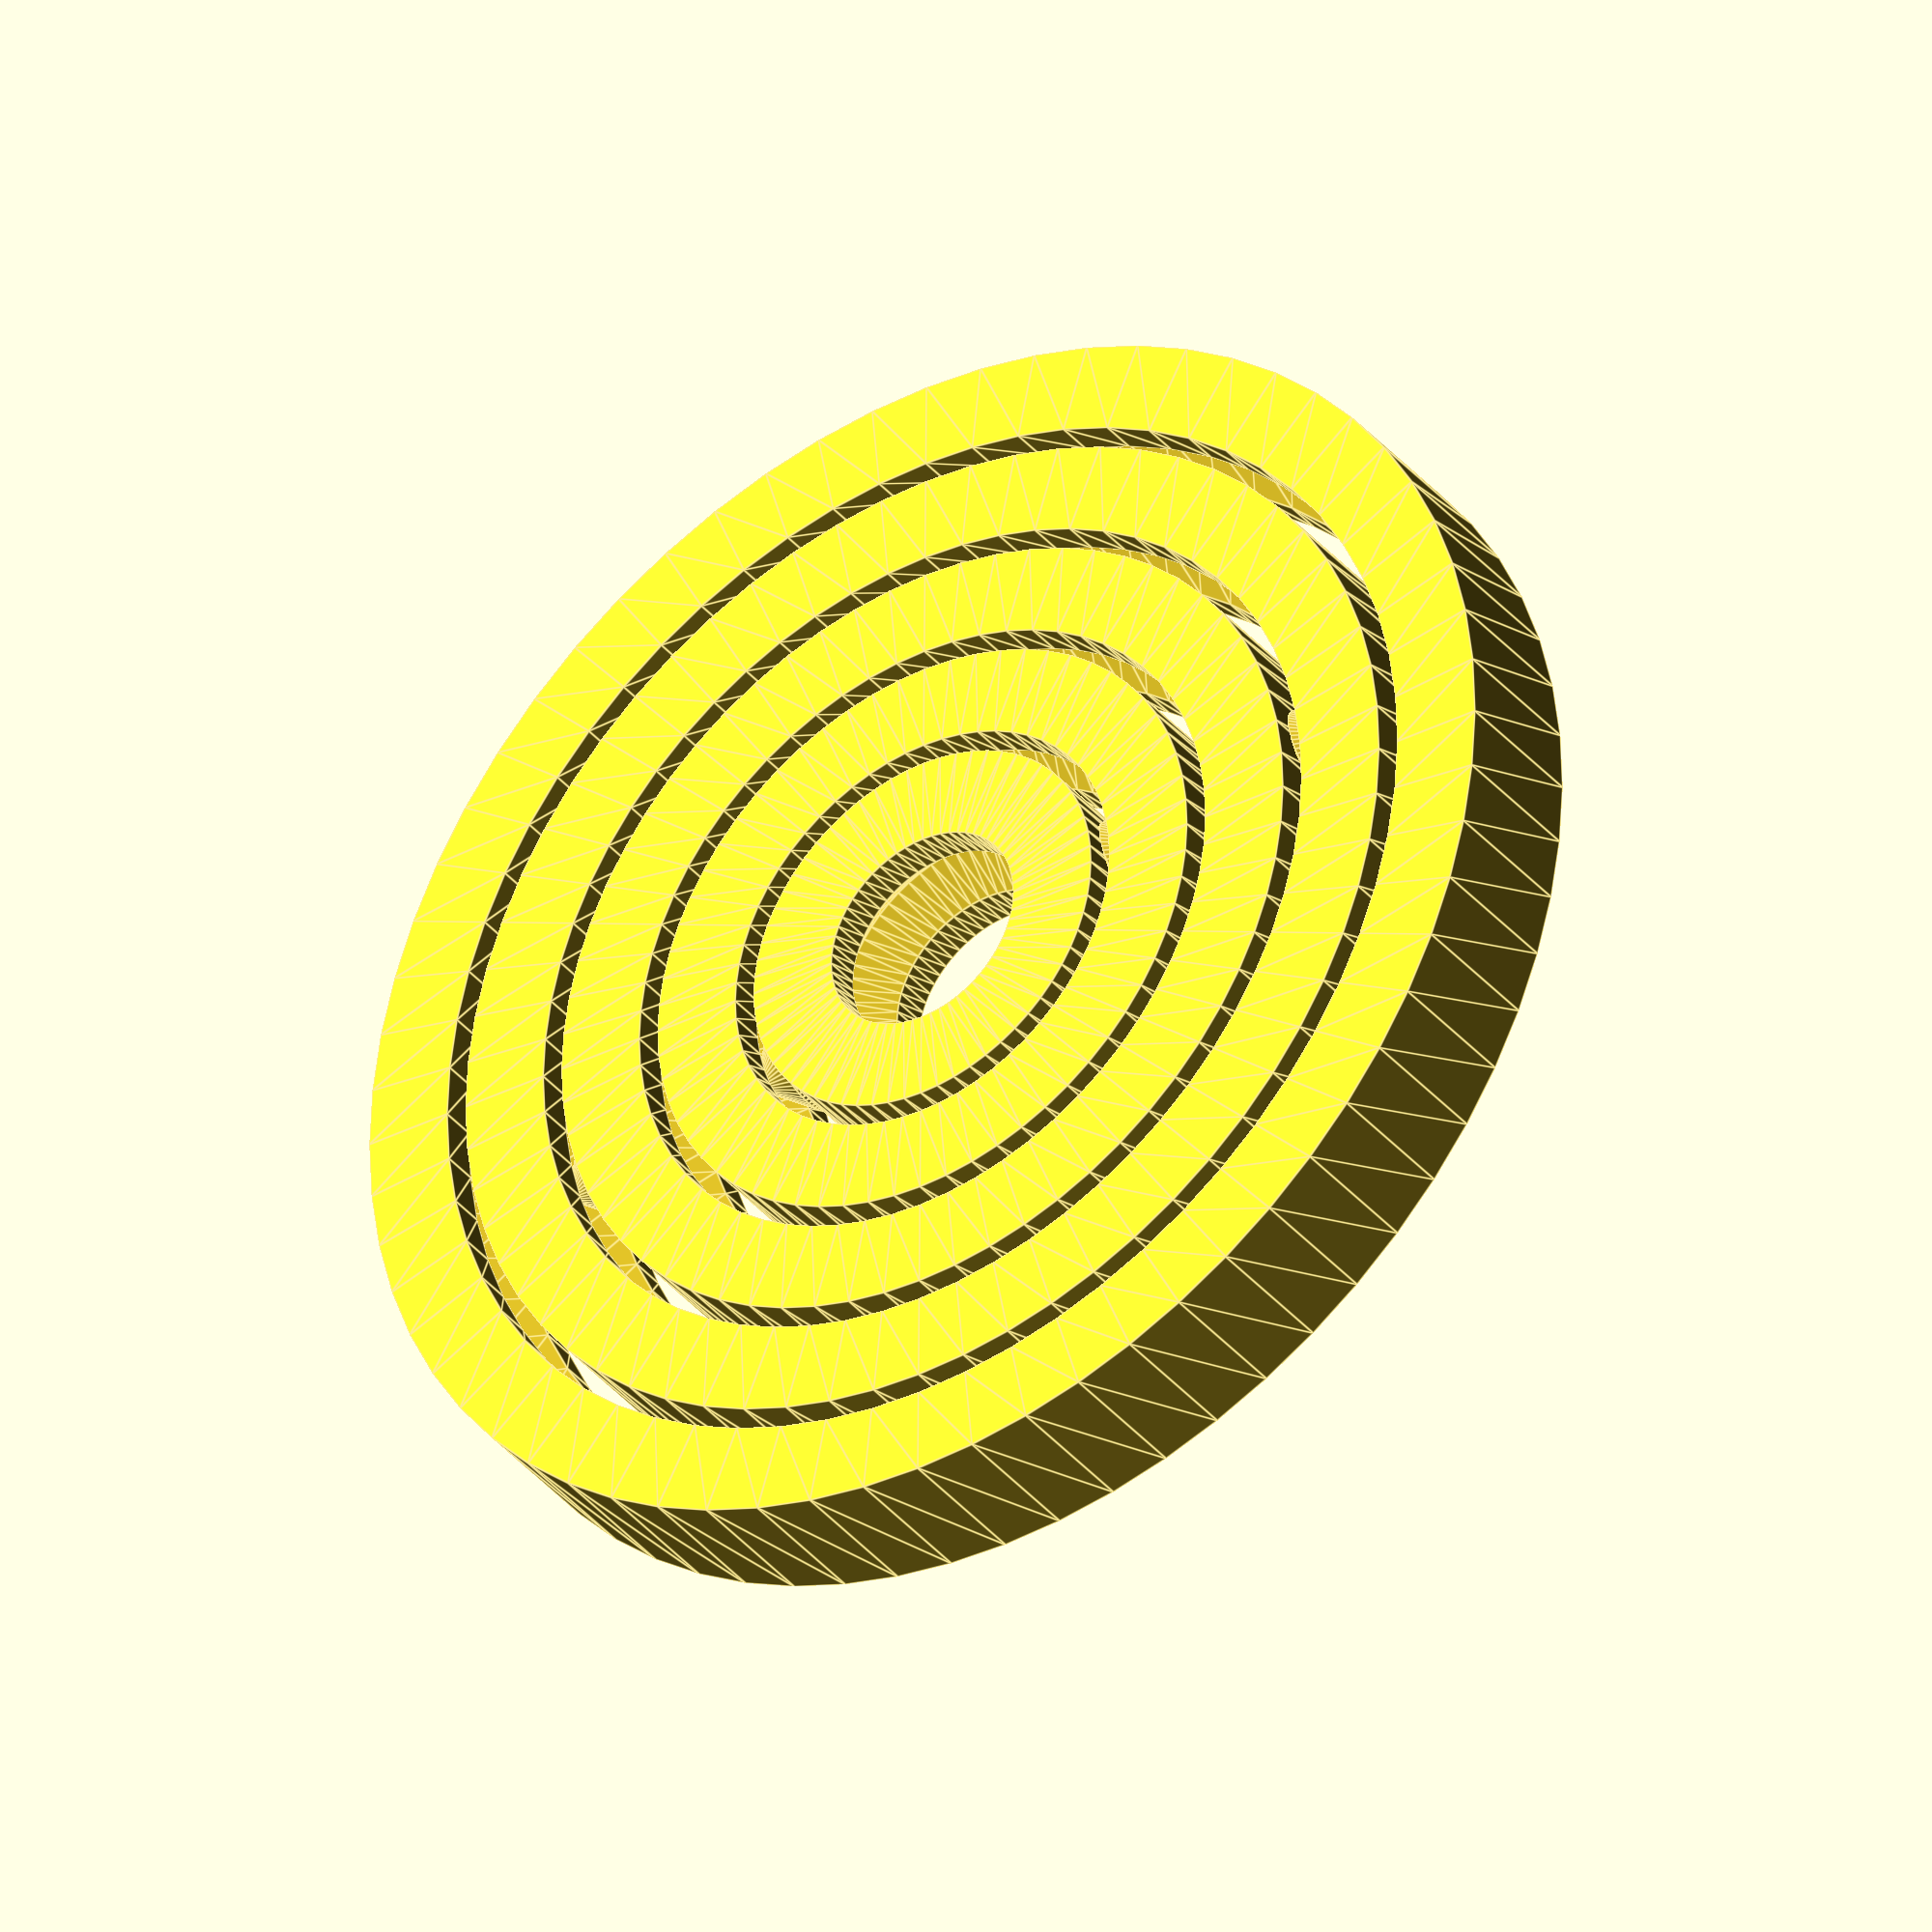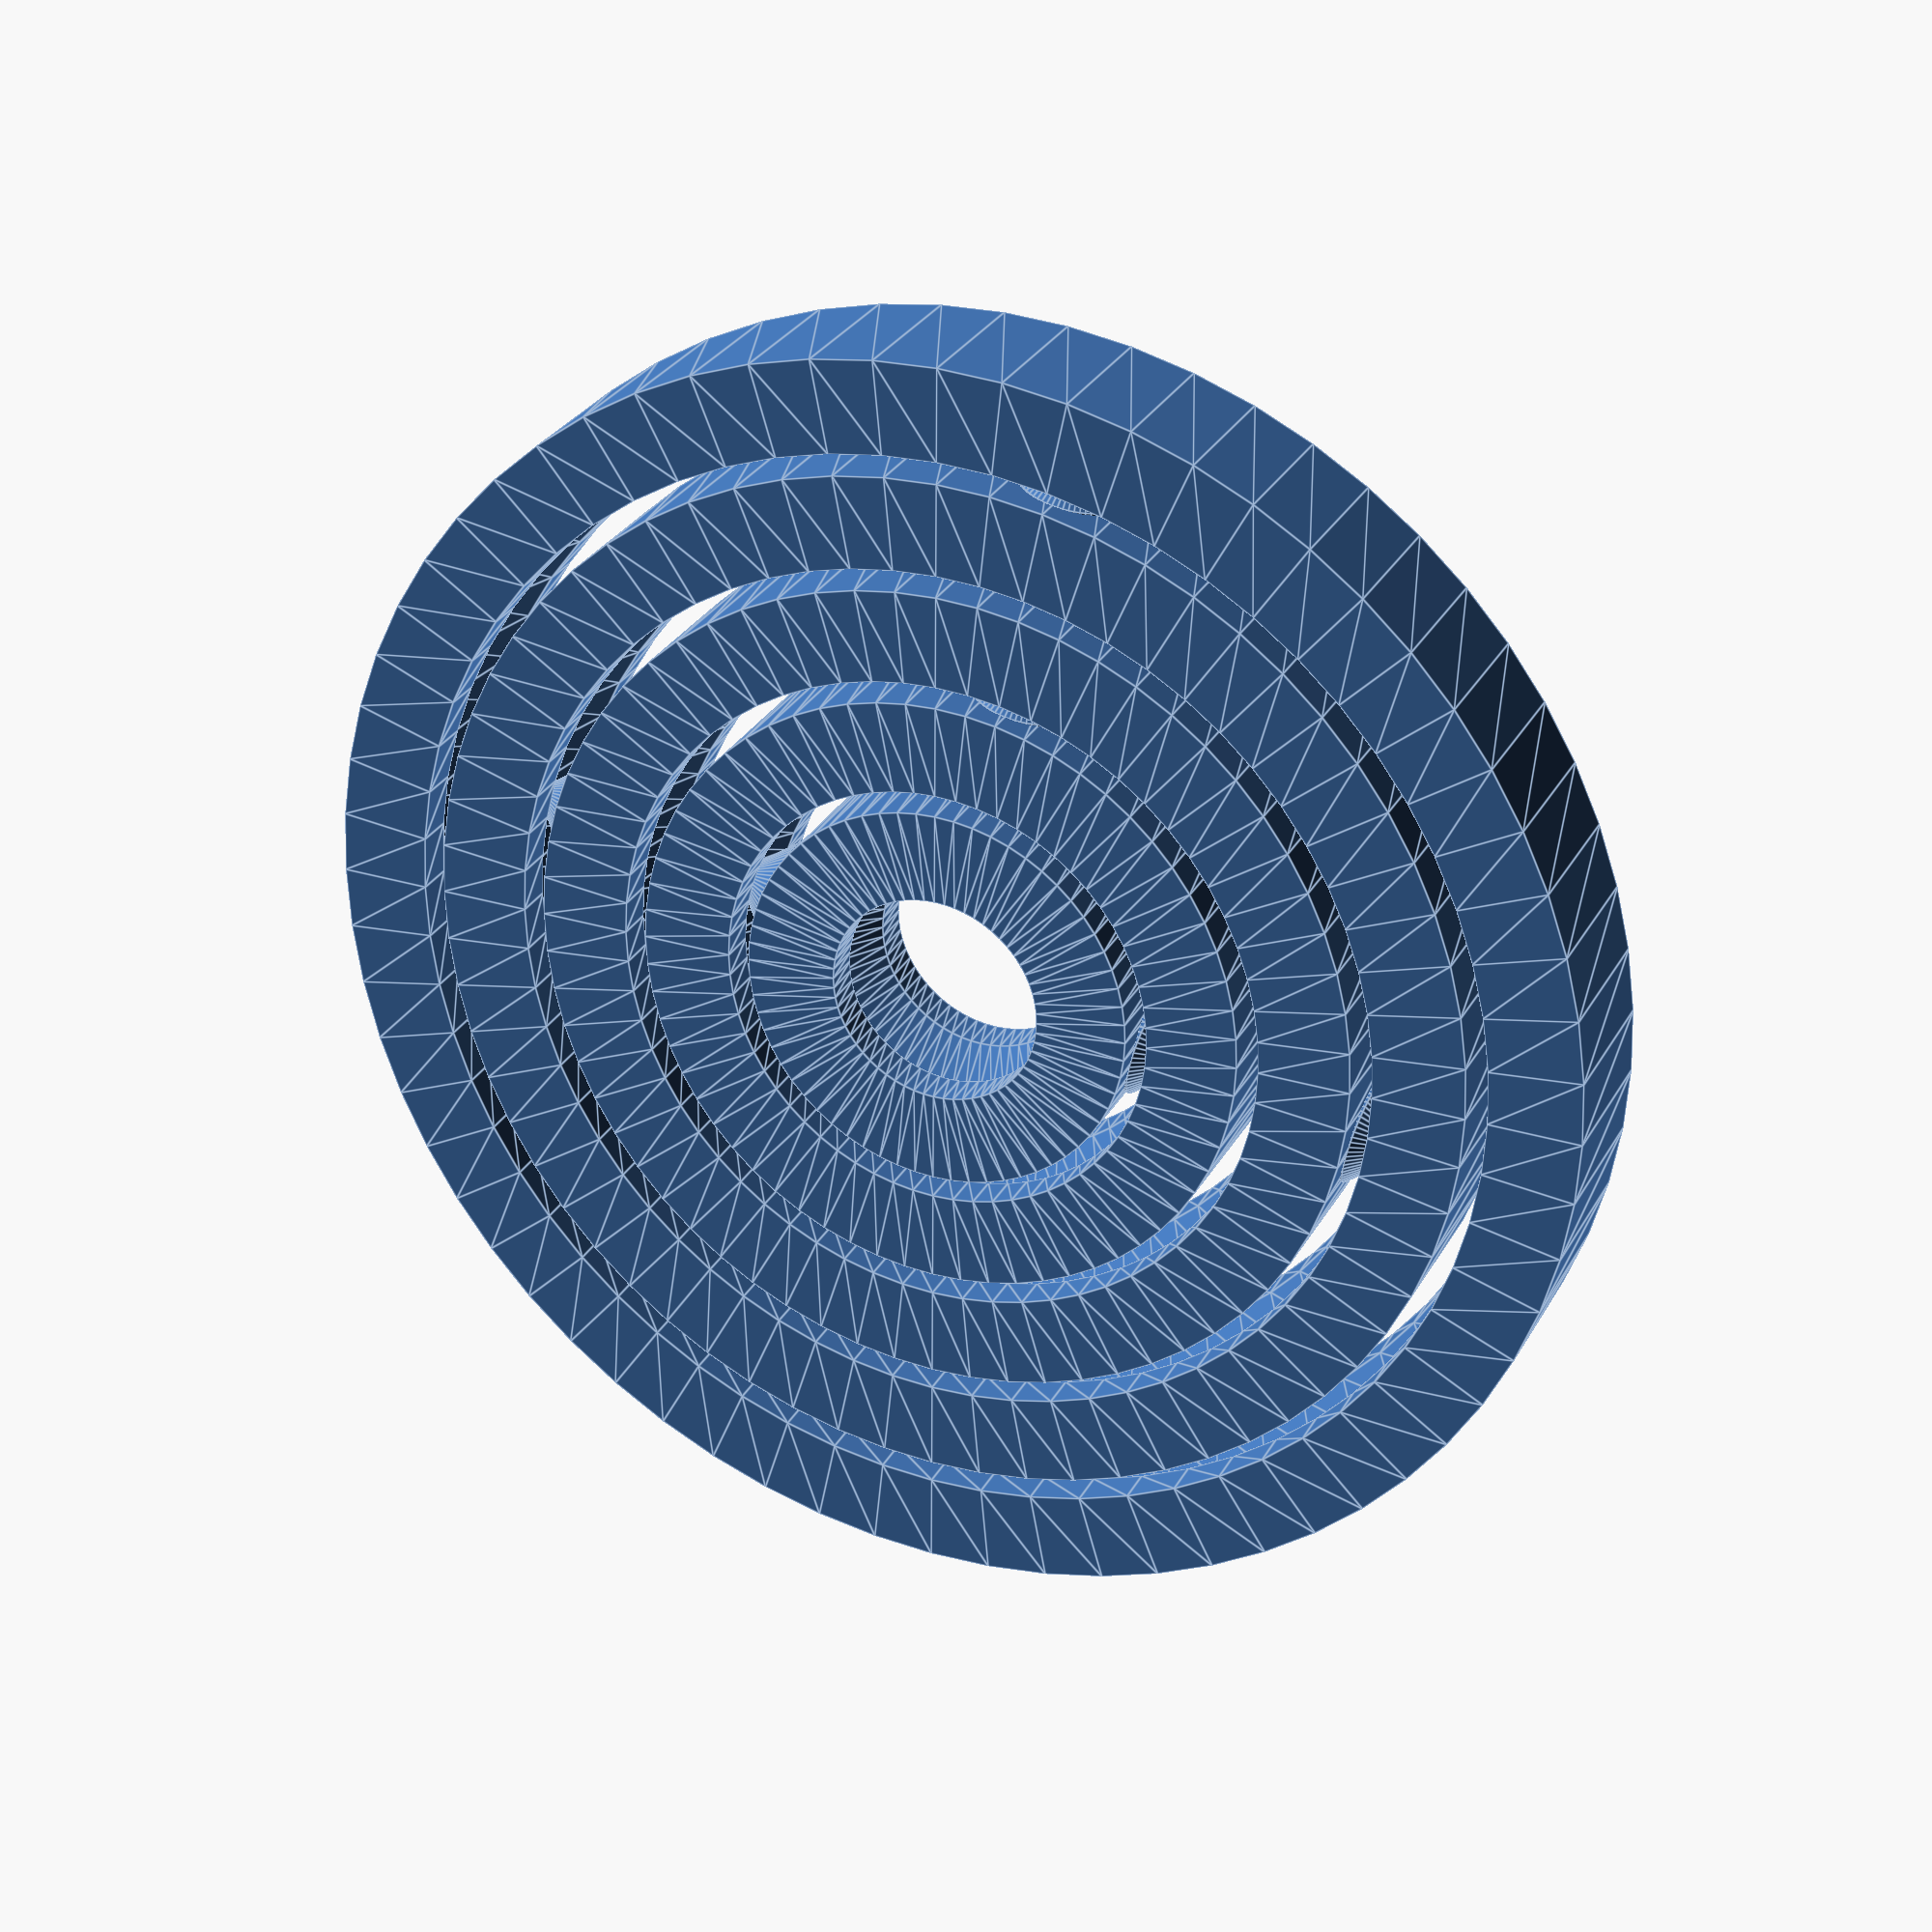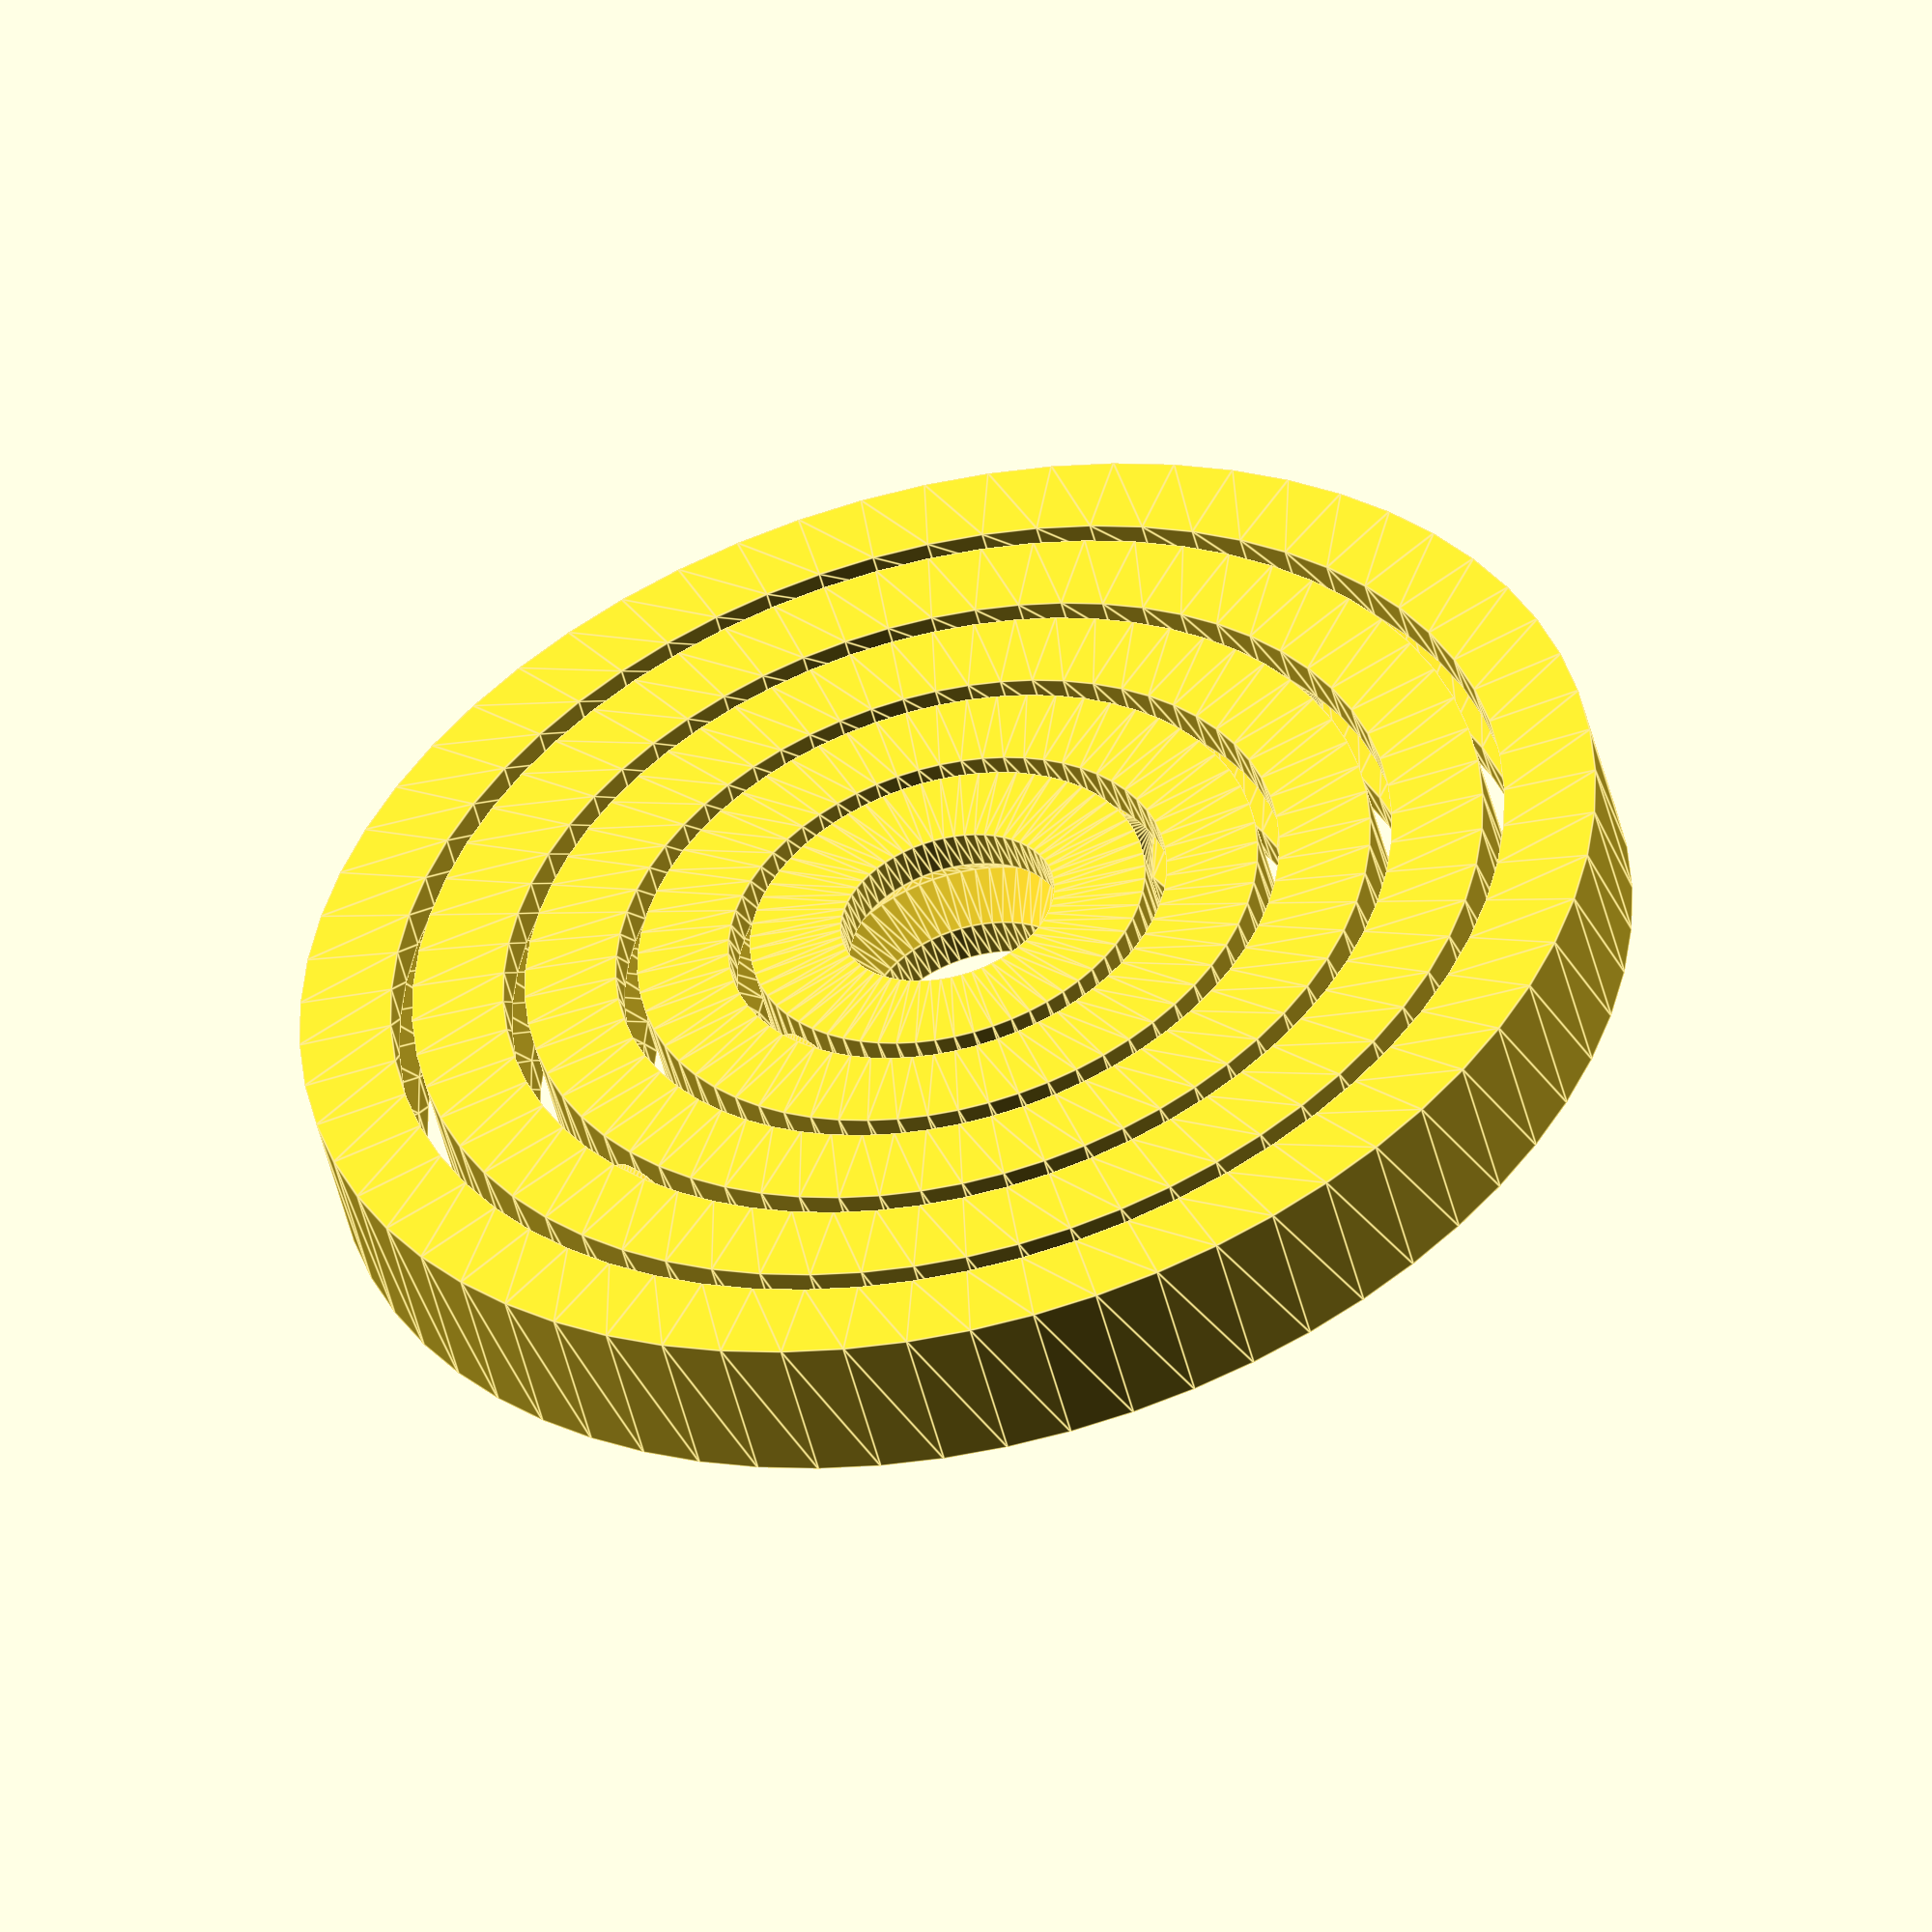
<openscad>
innermost_ring_radius = 5;
gyro_rings = 5;
ring_thickness = 3;
ring_height = 5;
spacing = 0.7;

module gyro_ring(radius, thickness, height, spacing, top = true) {
    $fn = 64;

	
	top_r = height * 0.35355339059327376220042218105242;
	semi_thickness = thickness / 2;
	
	module top() {
		cylinder(r1 = top_r, r2 = 0, h = top_r);
			
		translate([0, 0, -spacing / 2]) 
			linear_extrude(spacing, center = true) 
				circle(top_r);
	}
	
	rotate_extrude() 
	    translate([-radius, 0, 0]) difference() {
		    square([thickness, height], center = true);
		    translate([semi_thickness, 0, 0]) rotate(45) 
			    square([top_r, top_r], center = true);
		
	    }
		
	if(top) {
		translate([radius + semi_thickness, 0, 0]) 
			rotate([0, 90, 0]) top();
		translate([-radius - semi_thickness, 0, 0]) 
			rotate([0, -90, 0]) top();
	}
}

module gyro(innermost_radius, rings, thickness, height, spacing) {
	for(i = [0:rings - 2]) {
		rotate(90 * (i % 2)) 
			gyro_ring(innermost_radius + (spacing + thickness) * i, thickness, height, spacing);
	}
	
	rotate(90 * ((rings - 1) % 2)) 
		gyro_ring(innermost_radius + (spacing + thickness) * (rings - 1), thickness, height, spacing, false);
}

gyro(innermost_ring_radius, gyro_rings, ring_thickness, ring_height, spacing);

</openscad>
<views>
elev=216.2 azim=10.8 roll=325.9 proj=o view=edges
elev=151.3 azim=191.7 roll=156.1 proj=p view=edges
elev=230.2 azim=318.6 roll=166.2 proj=o view=edges
</views>
